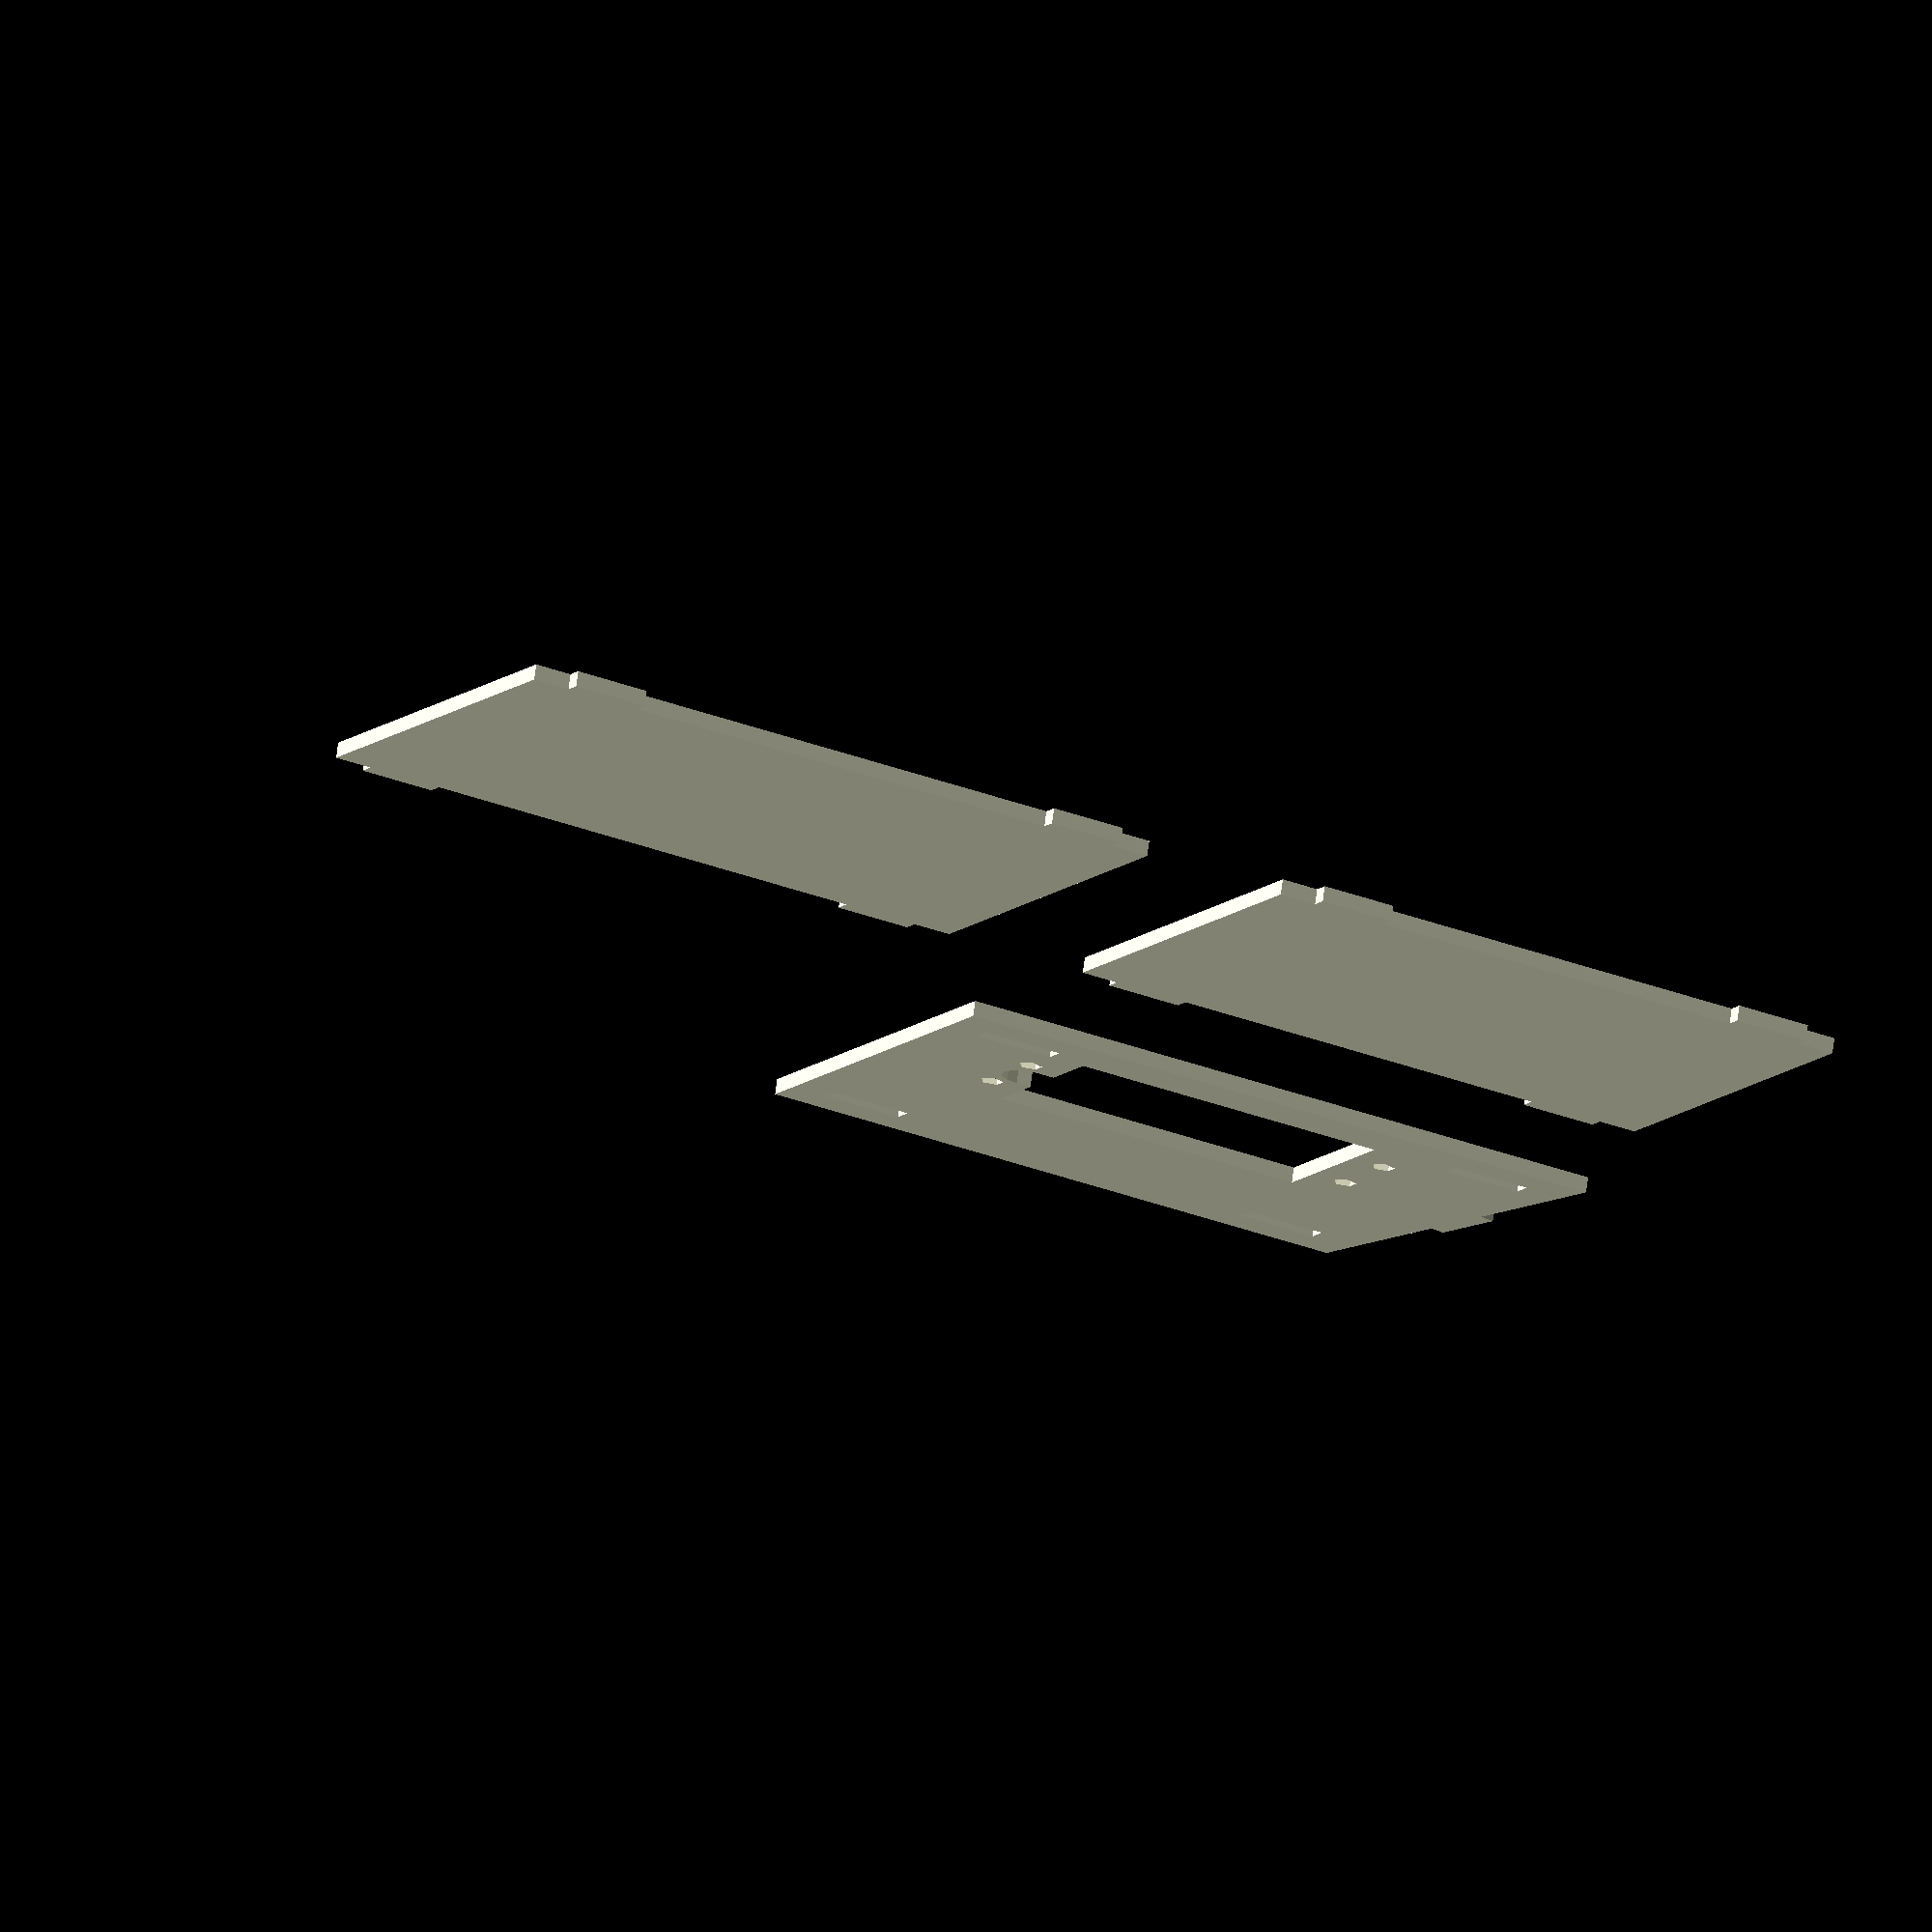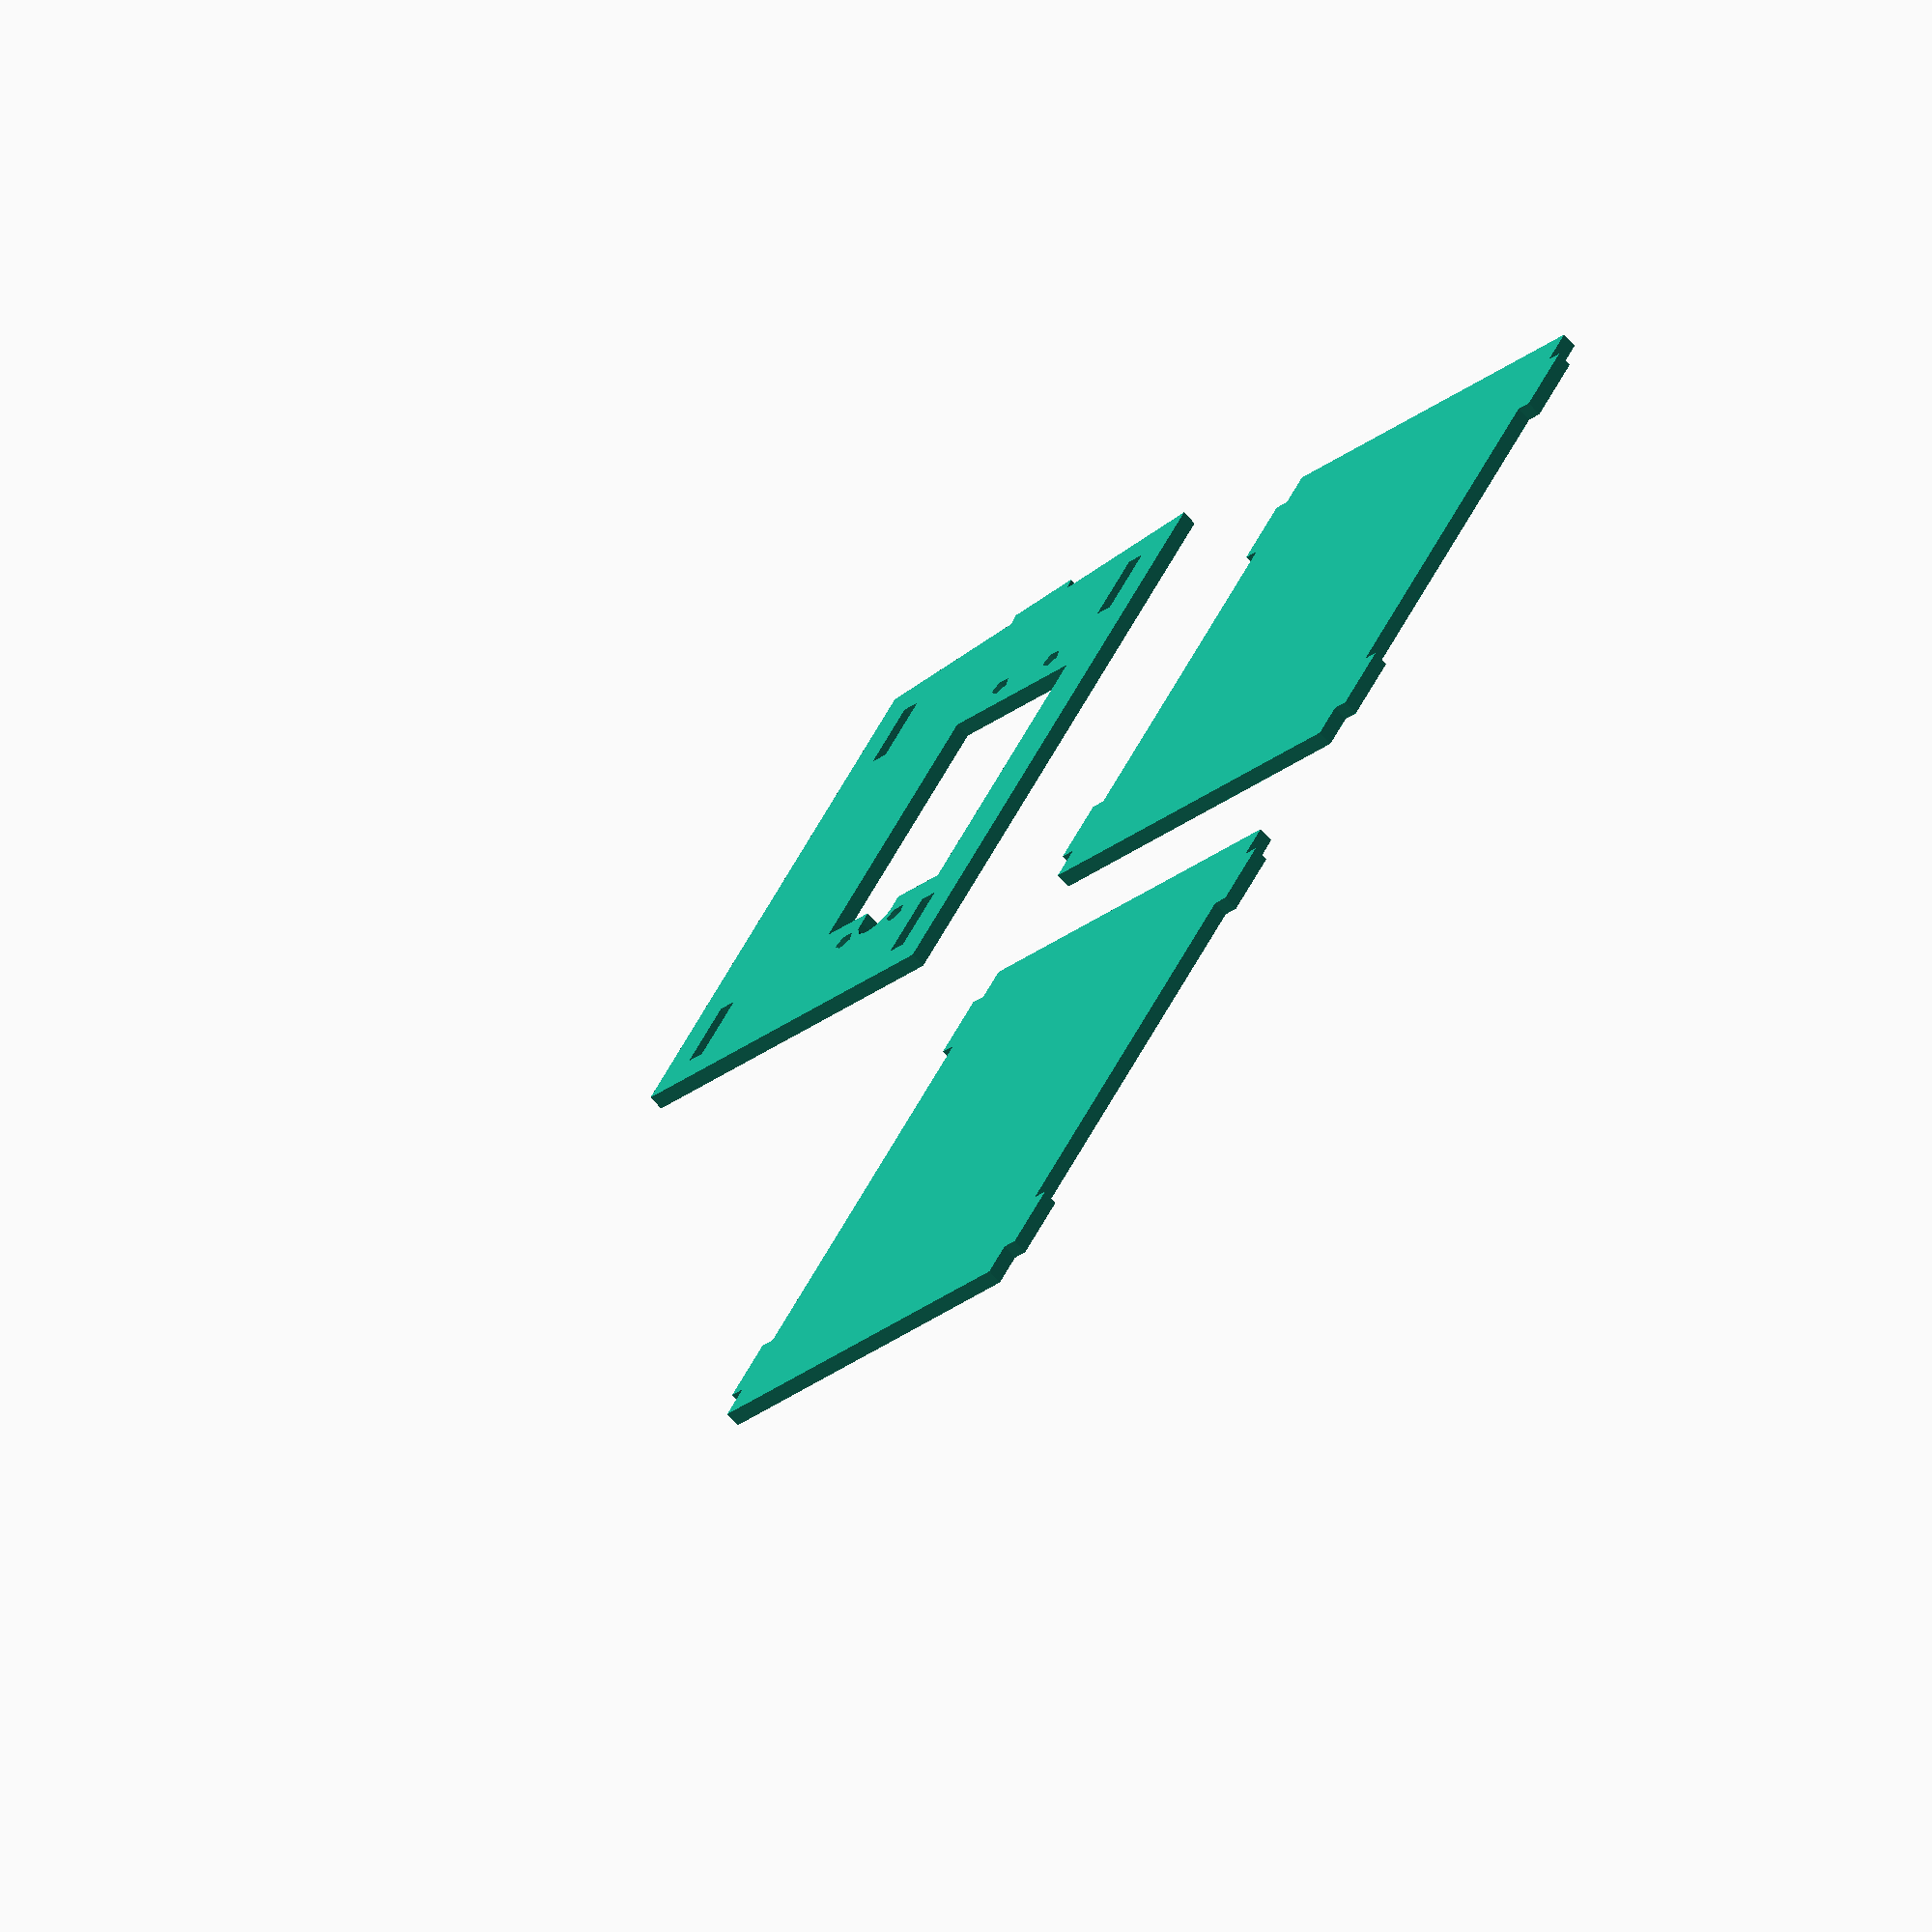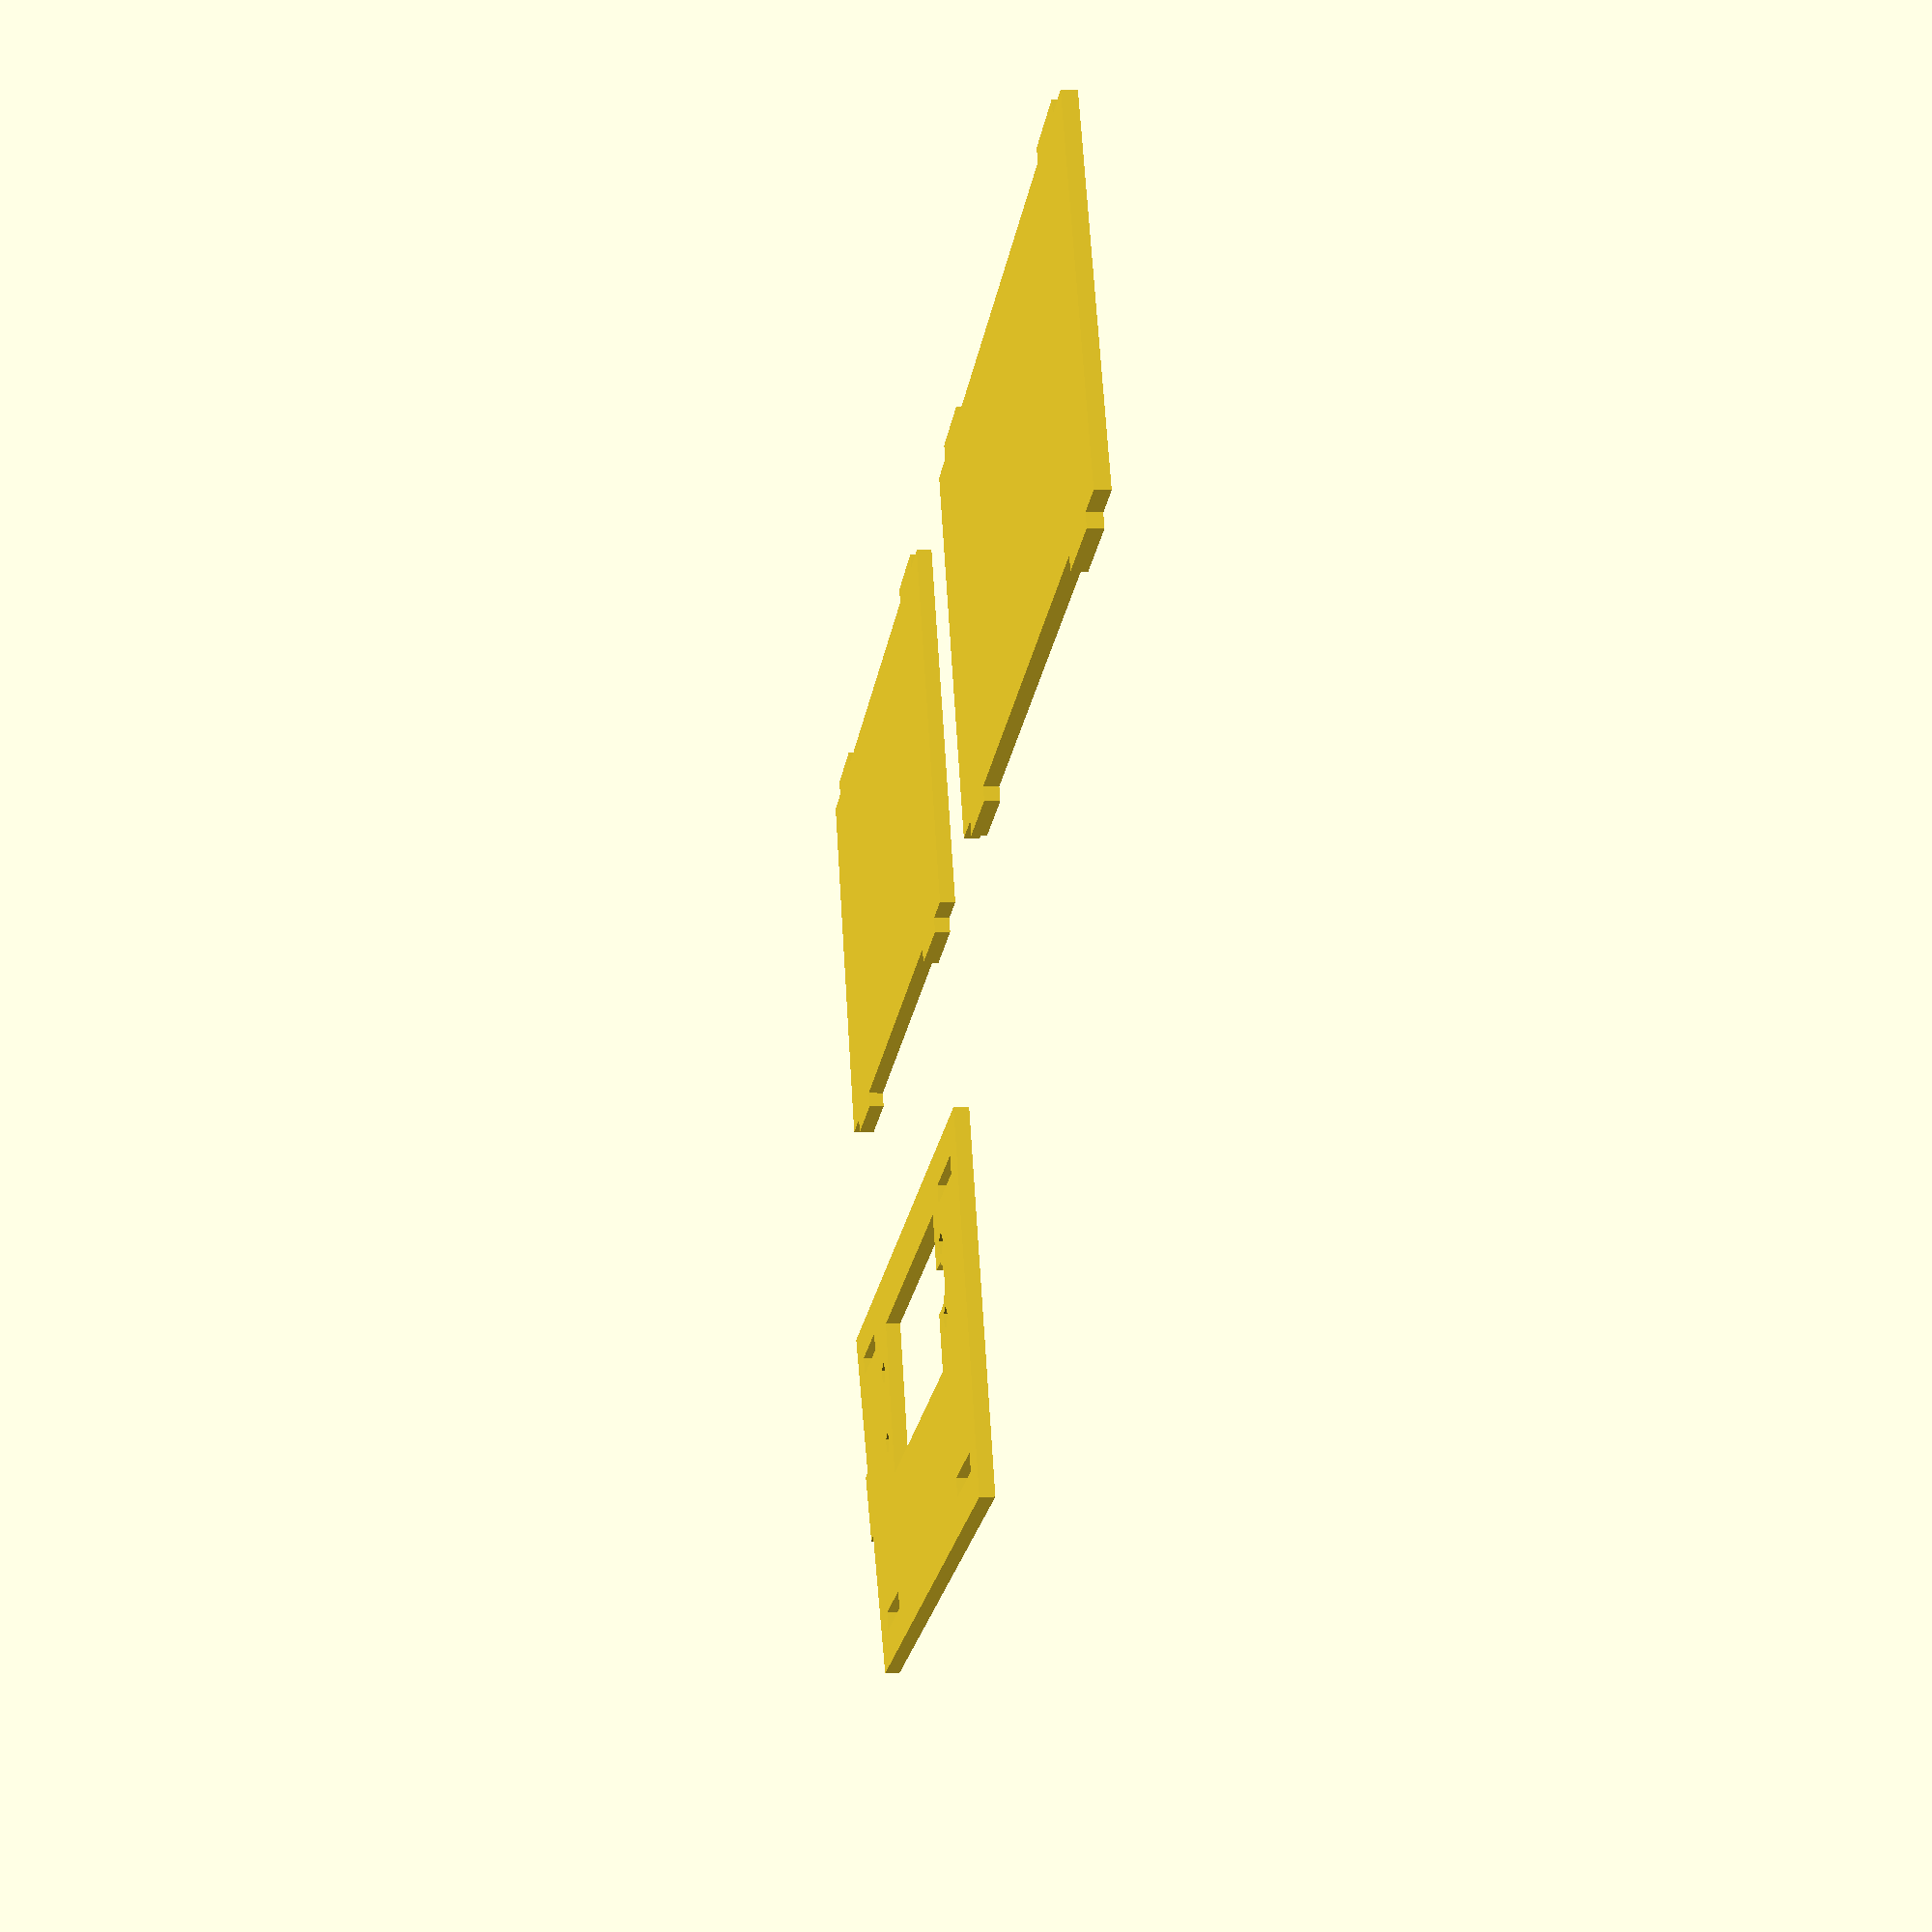
<openscad>
/* Parameters */

material_thickness = 2;
battery_case_height = 16;
servo_height = 21.5;
servo_length = 42.5;
sled_length = 80.5;
tab_edge_distance = 5;
tab_spacing = 0.5;
tab_length = 10;
ramp_angle = 80;

screw_diameter = 3;


/* Calculated Values */

sled_height = ((material_thickness + tab_edge_distance) * 2 ) + 
	servo_height + battery_case_height;
ramp_length = cos( ramp_angle ) * sled_height;
side_length = sled_length + ramp_length;

/* Functions */

module servo_hole() {
	square([servo_length, servo_height]);
	// screw holes
	translate([-4.5,(servo_height/2)+5])
		circle(d=screw_diameter);
	translate([-4.5,(servo_height/2)-5])
		circle(d=screw_diameter);
	translate([servo_length+4.5,(servo_height/2)+5])
		circle(d=screw_diameter);
	translate([servo_length+4.5,(servo_height/2)-5])
		circle(d=screw_diameter);
	// wire hole
	hull() {
		translate([servo_length-1,servo_height/2])
			square(6,center=true);
		translate([servo_length+2.5,servo_height/2])
			circle(3,center=true);
	}

}

module tab() {
	square([tab_length, material_thickness]);
}

module tab_hole() {
	translate([tab_spacing/-2,tab_spacing/-2])
		square([tab_length + tab_spacing, material_thickness +tab_spacing]);
}

module side() {
	linear_extrude(height=material_thickness)
	difference() {

		union() {
			square([sled_length, sled_height]);
			polygon([[0,0], [0,sled_height], [-ramp_length,0]] );
			translate([-ramp_length/2,sled_height/2])
				rotate(ramp_angle)
				translate([-tab_length/2,-0.1])
				tab();
		}
	
		// Servo hole
		translate([sled_length - servo_length - tab_length - tab_edge_distance - tab_edge_distance, 
				material_thickness + tab_edge_distance])
			servo_hole();

		// Bottom right
		translate([sled_length - tab_length - tab_edge_distance, tab_edge_distance])
			tab_hole();

		// Bottom Left
		translate([-ramp_length + tab_edge_distance + cos(ramp_angle)*(tab_edge_distance+material_thickness), 
				tab_edge_distance])
			tab_hole();

		// Top left
		translate([tab_edge_distance, sled_height - material_thickness - tab_edge_distance])
			tab_hole();

		// Top right
		translate([sled_length - tab_length - tab_edge_distance, 
				sled_height - material_thickness - tab_edge_distance])
			tab_hole();
	}
}


module bottom() {
	linear_extrude(height=material_thickness)
	union() {
		square([side_length,sled_height]);
		translate([tab_edge_distance,-material_thickness])
			tab();
		translate([tab_edge_distance,sled_height])
			tab();
		translate([side_length-tab_length-tab_edge_distance,sled_height])
			tab();
		translate([side_length-tab_length-tab_edge_distance,-material_thickness])
			tab();
	}
}

module top() {
	linear_extrude(height=material_thickness)
	union() {
		square([sled_length,sled_height]);
		translate([tab_edge_distance,-material_thickness])
			tab();
		translate([tab_edge_distance,sled_height])
			tab();
		translate([sled_length-tab_length-tab_edge_distance,sled_height])
			tab();
		translate([sled_length-tab_length-tab_edge_distance,-material_thickness])
			tab();
	}
}

top();

translate([100,0]) bottom();

translate([0,80]) side();

</openscad>
<views>
elev=106.8 azim=29.3 roll=172.6 proj=o view=wireframe
elev=249.1 azim=239.2 roll=318.4 proj=o view=wireframe
elev=2.1 azim=201.5 roll=260.2 proj=p view=wireframe
</views>
